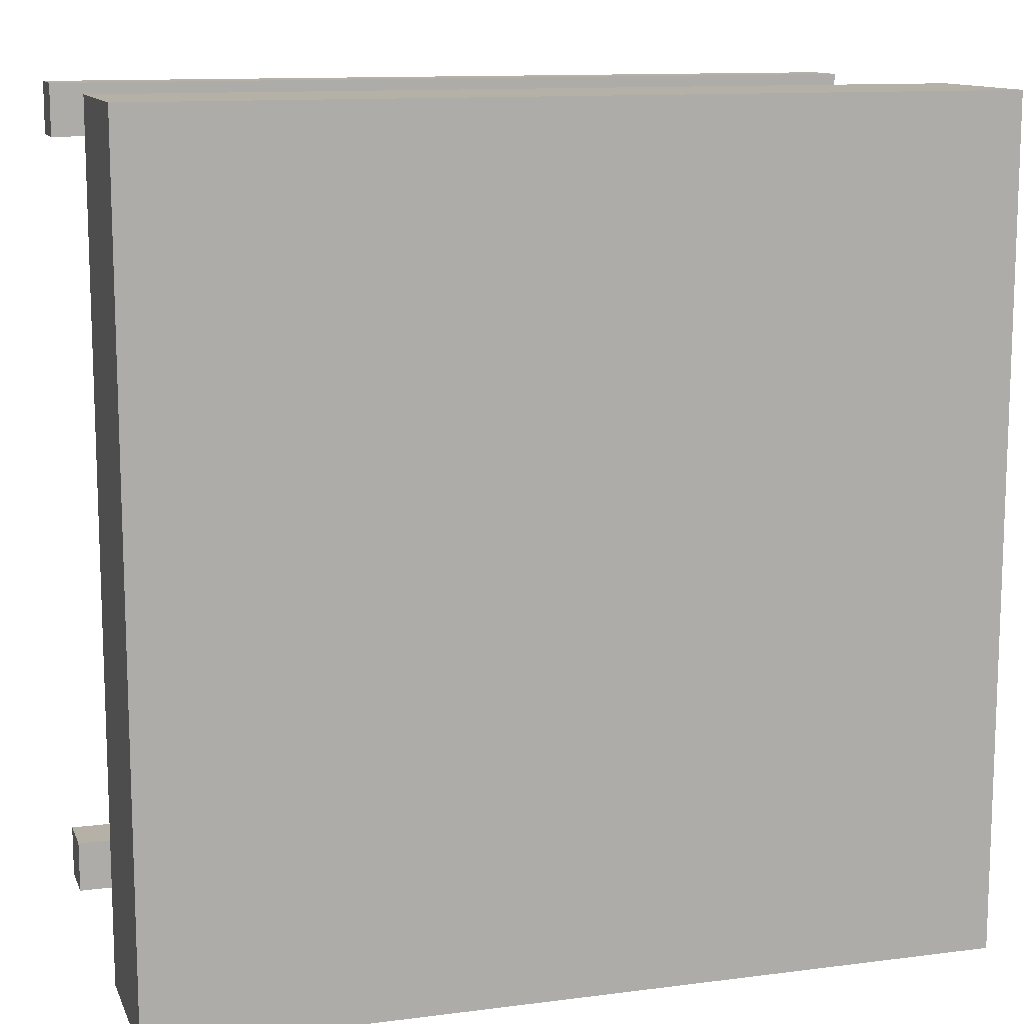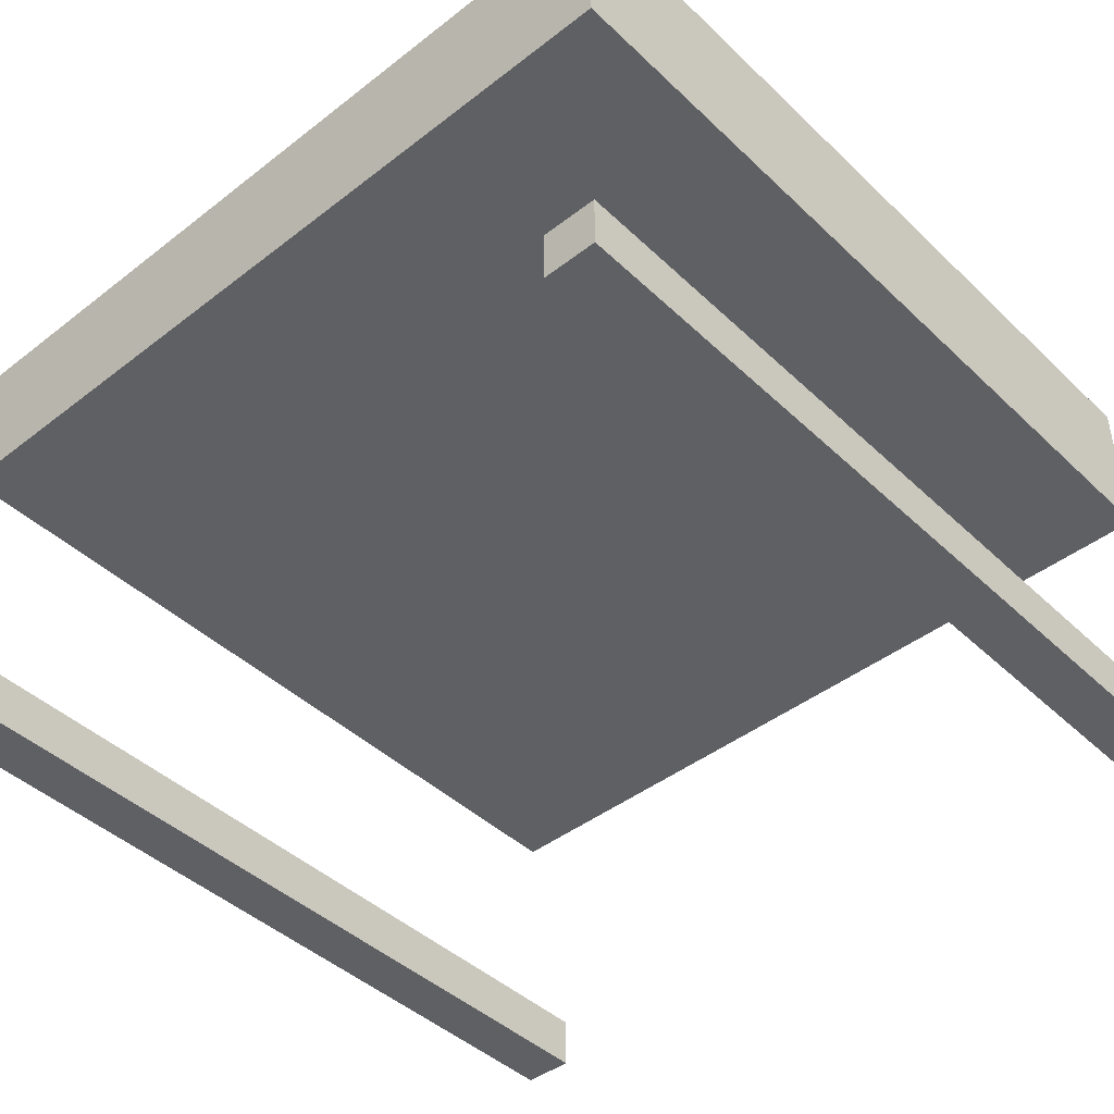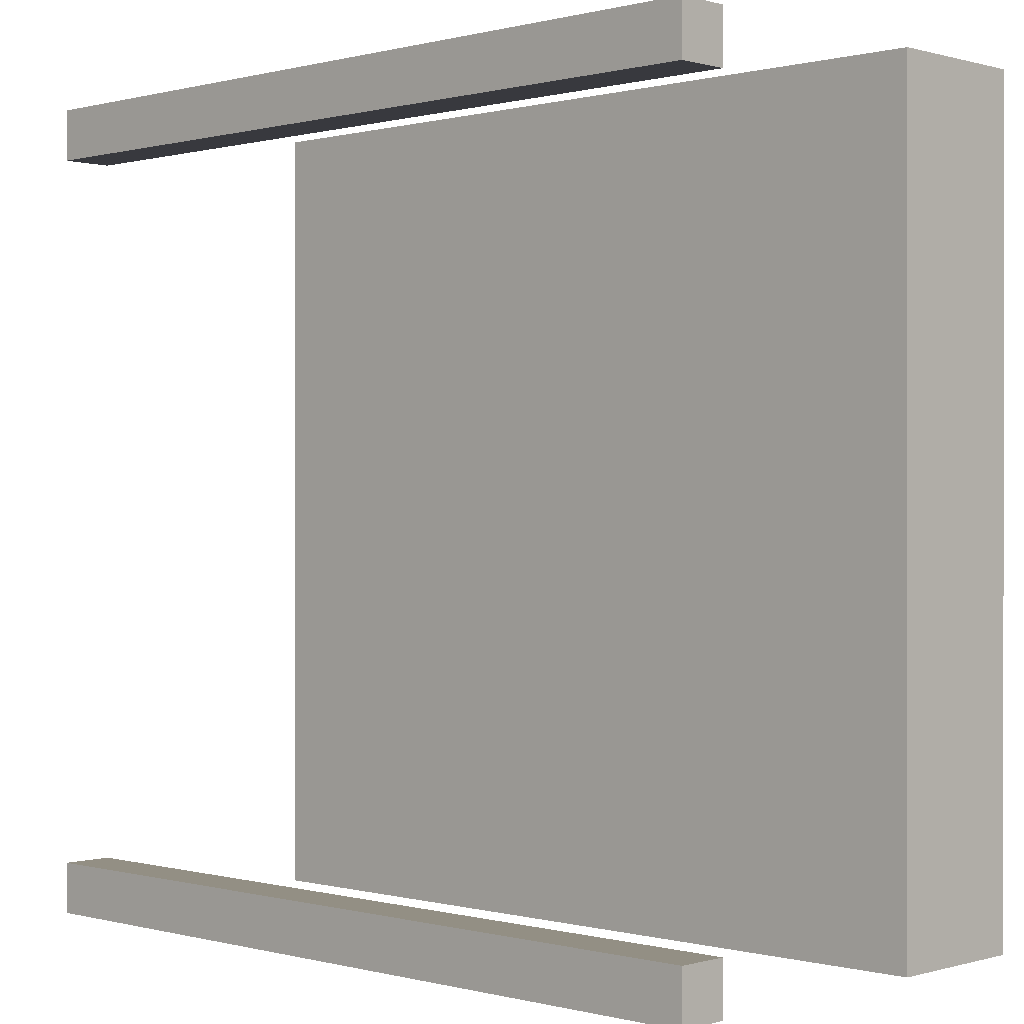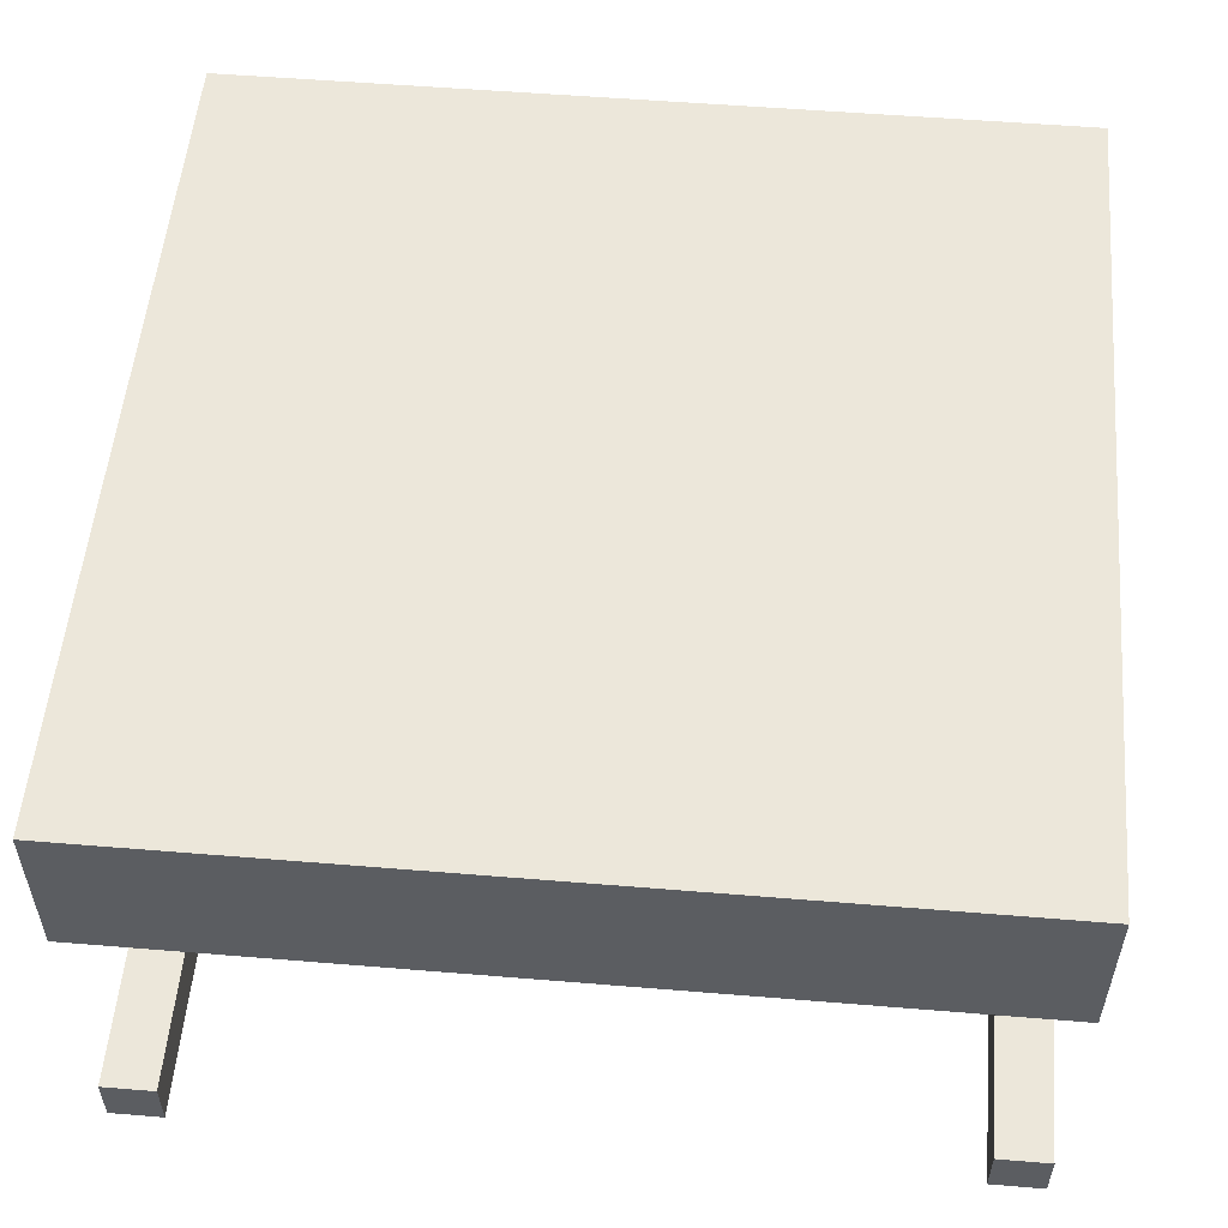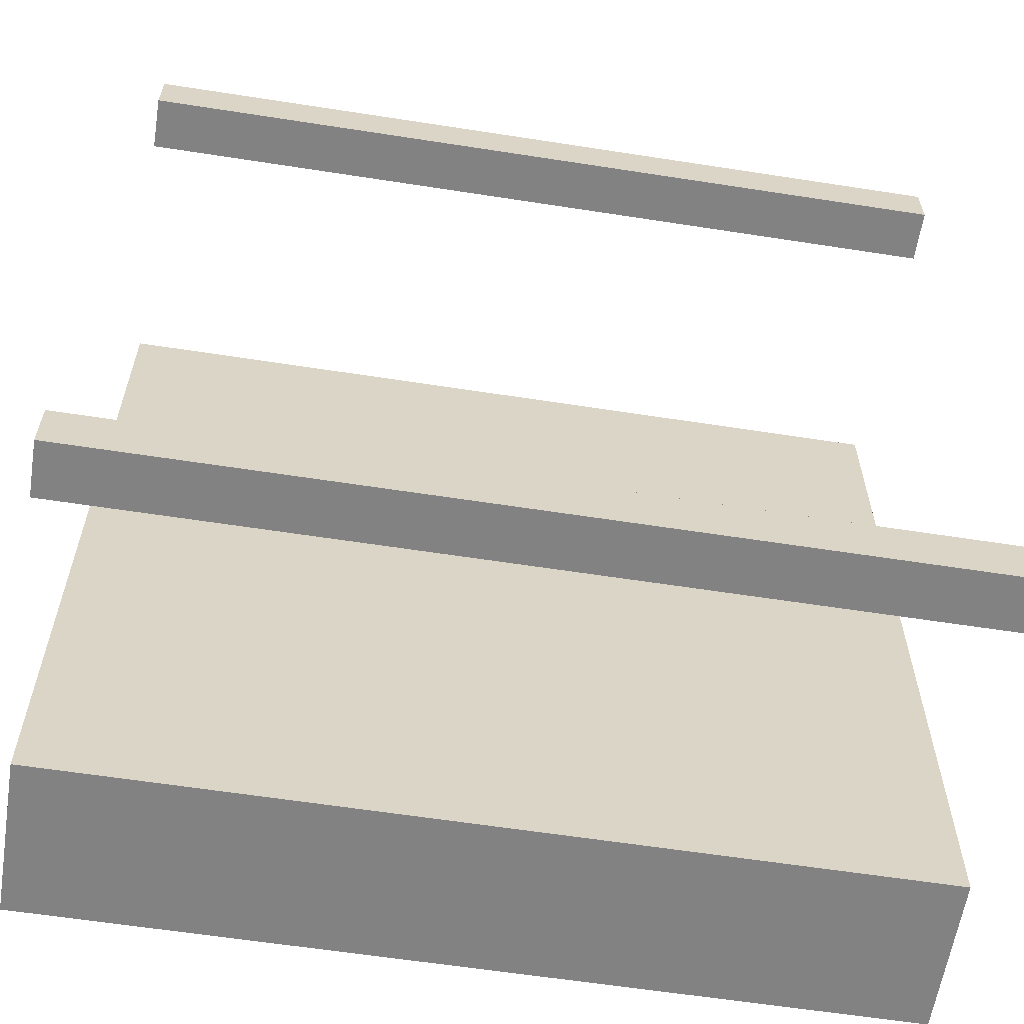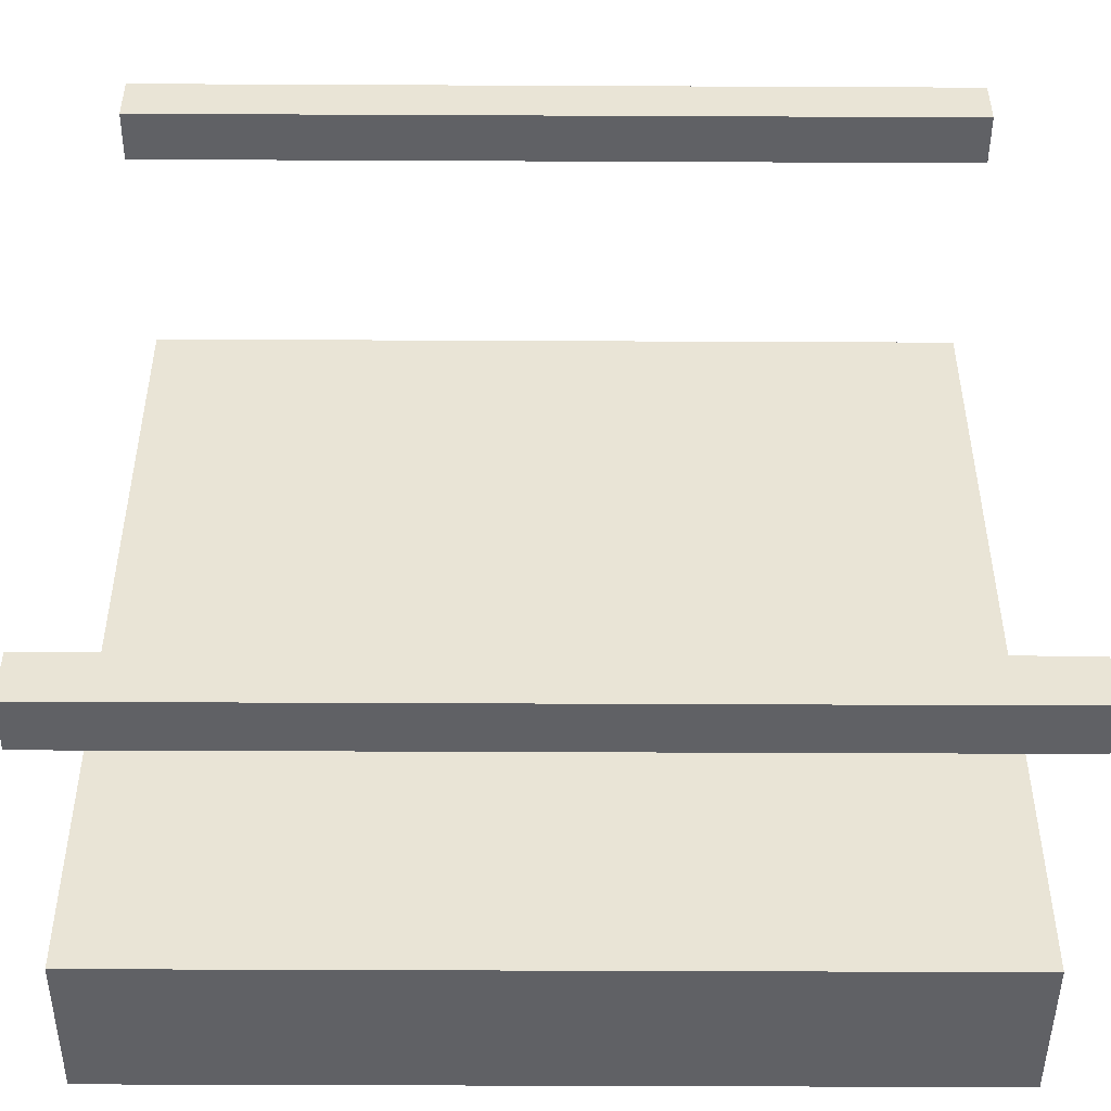
<metadata>
{"format":"obj","ext":"obj","renderer":"f3d","projection":"perspective","resolution":1024,"background":"white","views":[{"elev":12.1,"azim":163.1,"up":"+Z"},{"elev":-43.8,"azim":-47.8,"up":"+Y"},{"elev":0.1,"azim":44.0,"up":"+Z"},{"elev":54.1,"azim":95.0,"up":"+Y"},{"elev":-60.9,"azim":-9.0,"up":"+Z"},{"elev":-47.4,"azim":-0.3,"up":"+Z"}]}
</metadata>
<code>
o
v -0.8 0.2 0.8
v -0.8 0.2 0.7
v -0.8 0.2 -0.7
v -0.8 0.2 -0.8
v -0.8 0.3 0.8
v -0.8 0.3 0.7
v -0.8 0.3 -0.7
v -0.8 0.3 -0.8
v -0.8 0.8 0.8
v -0.8 0.8 -0.8
v -0.8 1.1 0.8
v -0.8 1.1 -0.8
v 0.8 0.2 0.8
v 0.8 0.2 0.7
v 0.8 0.2 -0.7
v 0.8 0.2 -0.8
v 0.8 0.3 0.8
v 0.8 0.3 0.7
v 0.8 0.3 -0.7
v 0.8 0.3 -0.8
v 0.8 0.8 0.8
v 0.8 0.8 -0.8
v 0.8 1.1 0.8
v 0.8 1.1 -0.8
v -0.8 0.2 0.8
v -0.8 0.3 0.8
v -0.8 0.8 0.8
v -0.8 1.1 0.8
v 0.8 0.2 0.8
v 0.8 0.3 0.8
v 0.8 0.8 0.8
v 0.8 1.1 0.8
v -0.8 0.2 -0.7
v -0.8 0.3 -0.7
v 0.8 0.2 -0.7
v 0.8 0.3 -0.7
v -0.8 0.2 0.7
v -0.8 0.3 0.7
v 0.8 0.2 0.7
v 0.8 0.3 0.7
v -0.8 0.2 -0.8
v -0.8 0.3 -0.8
v -0.8 0.8 -0.8
v -0.8 1.1 -0.8
v 0.8 0.2 -0.8
v 0.8 0.3 -0.8
v 0.8 0.8 -0.8
v 0.8 1.1 -0.8
v -0.8 0.2 0.8
v 0.8 0.2 0.8
v -0.8 0.2 0.7
v 0.8 0.2 0.7
v -0.8 0.2 -0.7
v 0.8 0.2 -0.7
v -0.8 0.2 -0.8
v 0.8 0.2 -0.8
v -0.8 0.8 0.8
v 0.8 0.8 0.8
v -0.8 0.8 -0.8
v 0.8 0.8 -0.8
v -0.8 0.3 0.8
v 0.8 0.3 0.8
v -0.8 0.3 0.7
v 0.8 0.3 0.7
v -0.8 0.3 -0.7
v 0.8 0.3 -0.7
v -0.8 0.3 -0.8
v 0.8 0.3 -0.8
v -0.8 1.1 0.8
v 0.8 1.1 0.8
v -0.8 1.1 -0.8
v 0.8 1.1 -0.8
f 5 2 1
f 6 2 5
f 7 4 3
f 8 4 7
f 11 10 9
f 12 10 11
f 13 14 17
f 17 14 18
f 15 16 19
f 19 16 20
f 21 22 23
f 23 22 24
f 29 26 25
f 30 26 29
f 31 28 27
f 32 28 31
f 35 34 33
f 36 34 35
f 37 38 39
f 39 38 40
f 41 42 45
f 45 42 46
f 43 44 47
f 47 44 48
f 51 50 49
f 52 50 51
f 55 54 53
f 56 54 55
f 59 58 57
f 60 58 59
f 61 62 63
f 63 62 64
f 65 66 67
f 67 66 68
f 69 70 71
f 71 70 72

</code>
